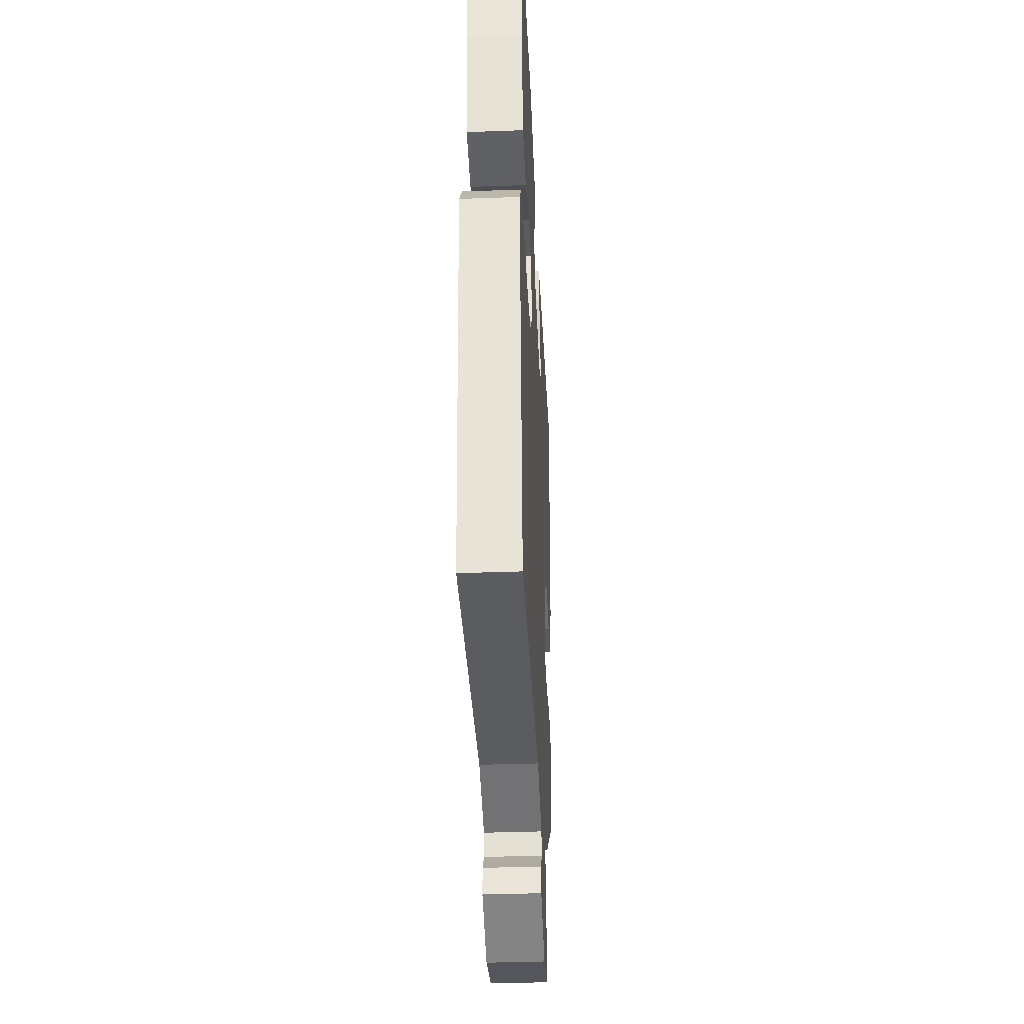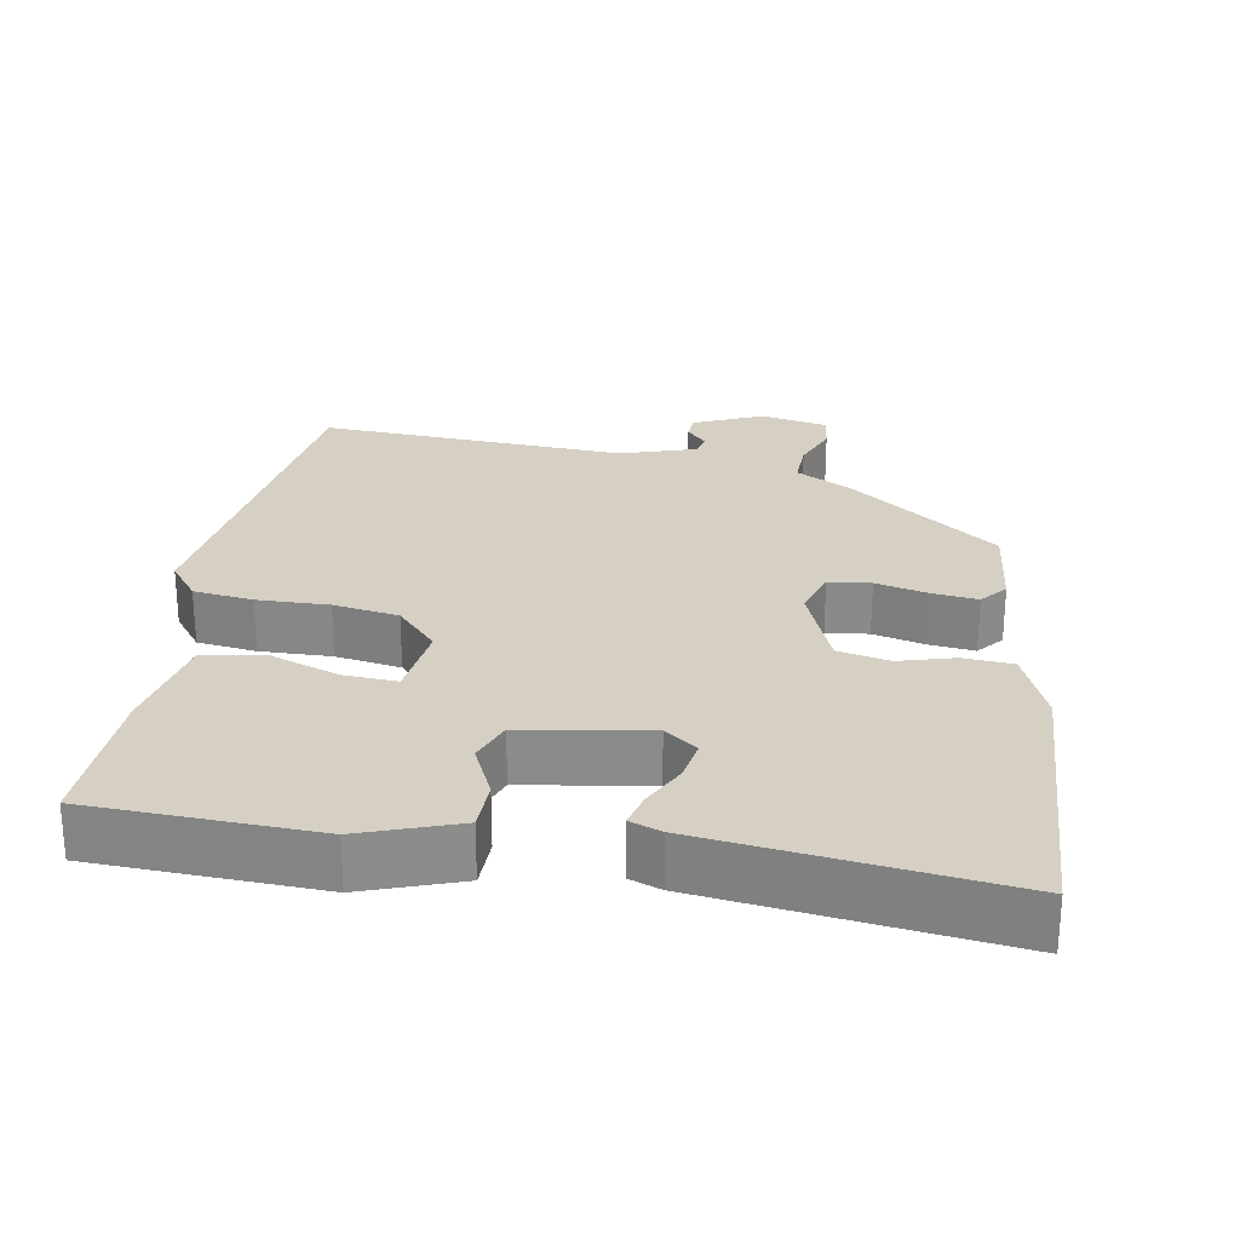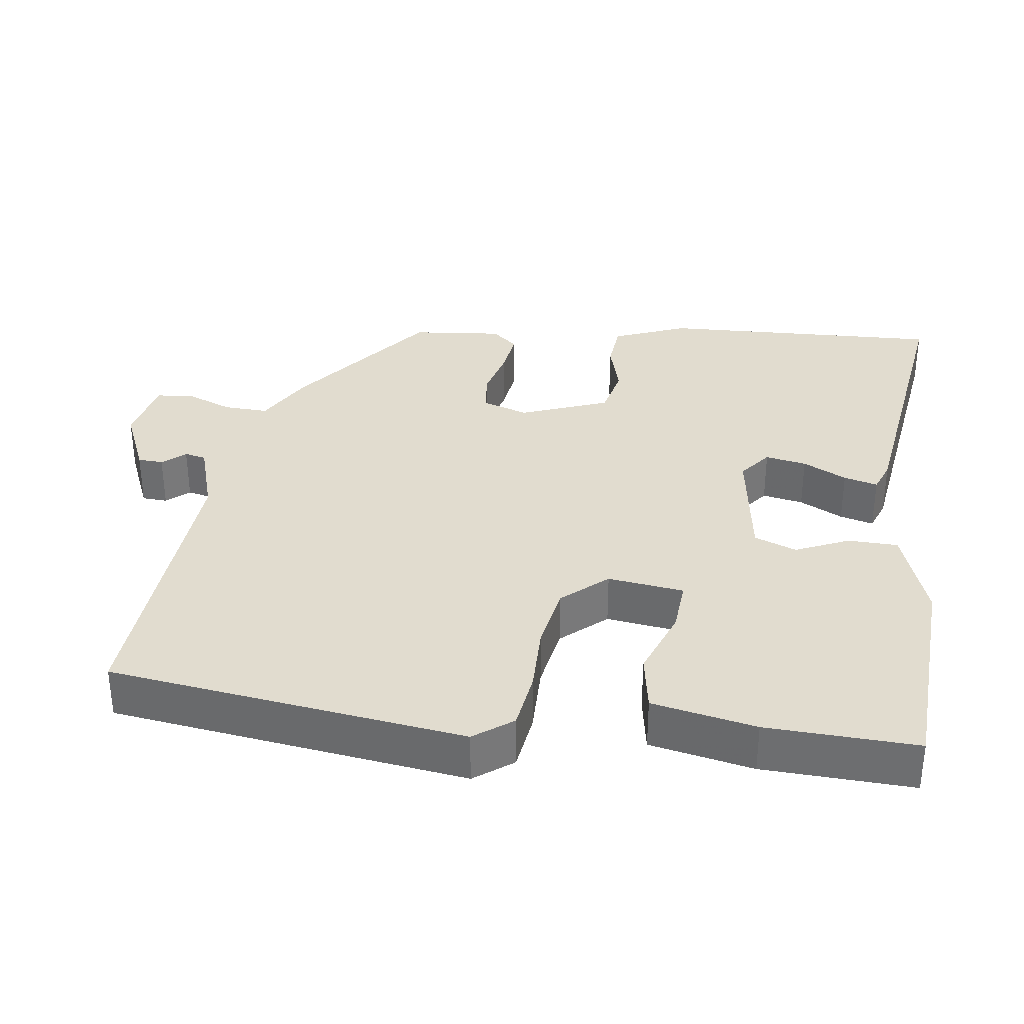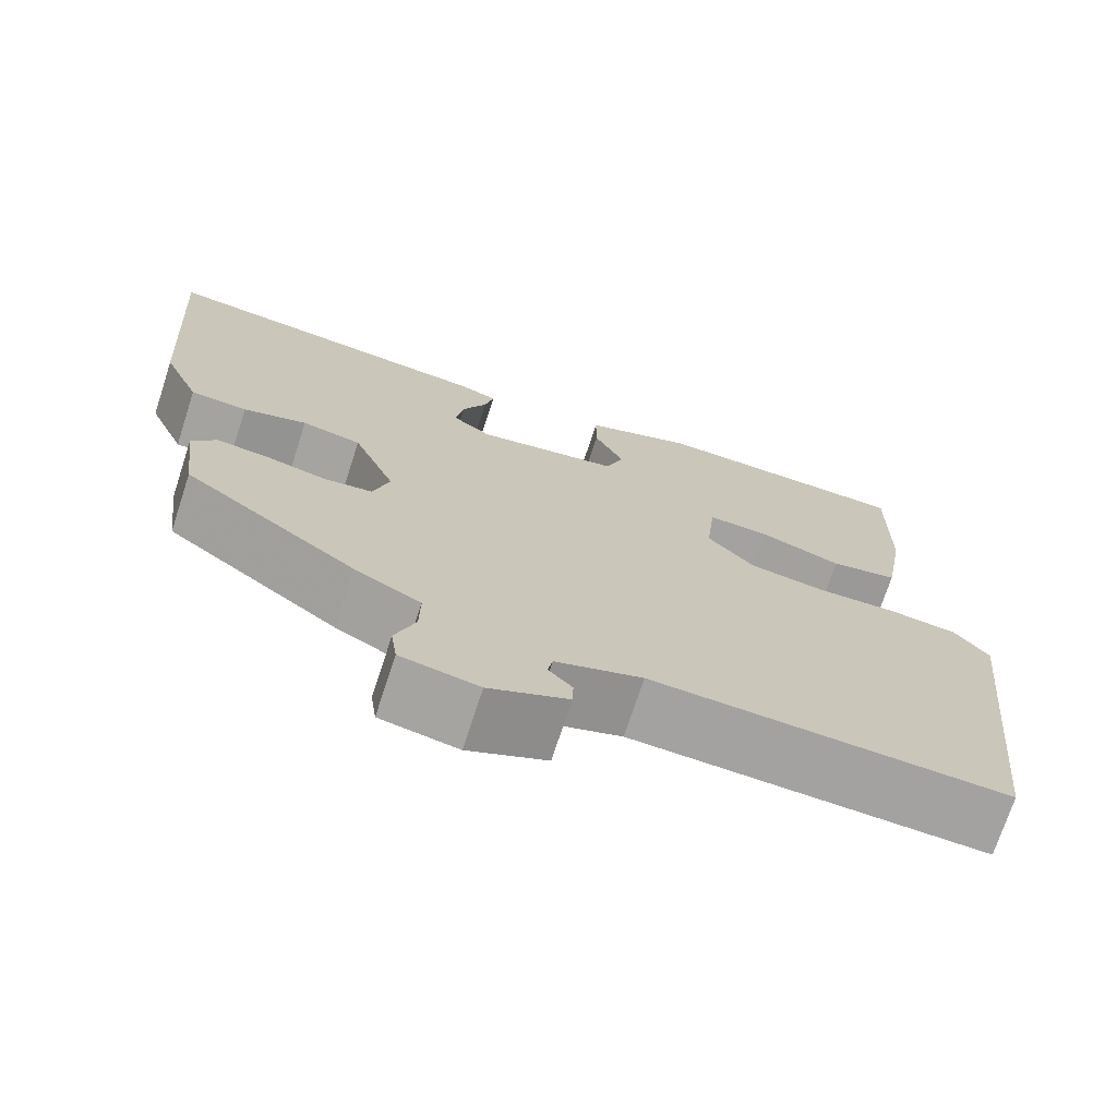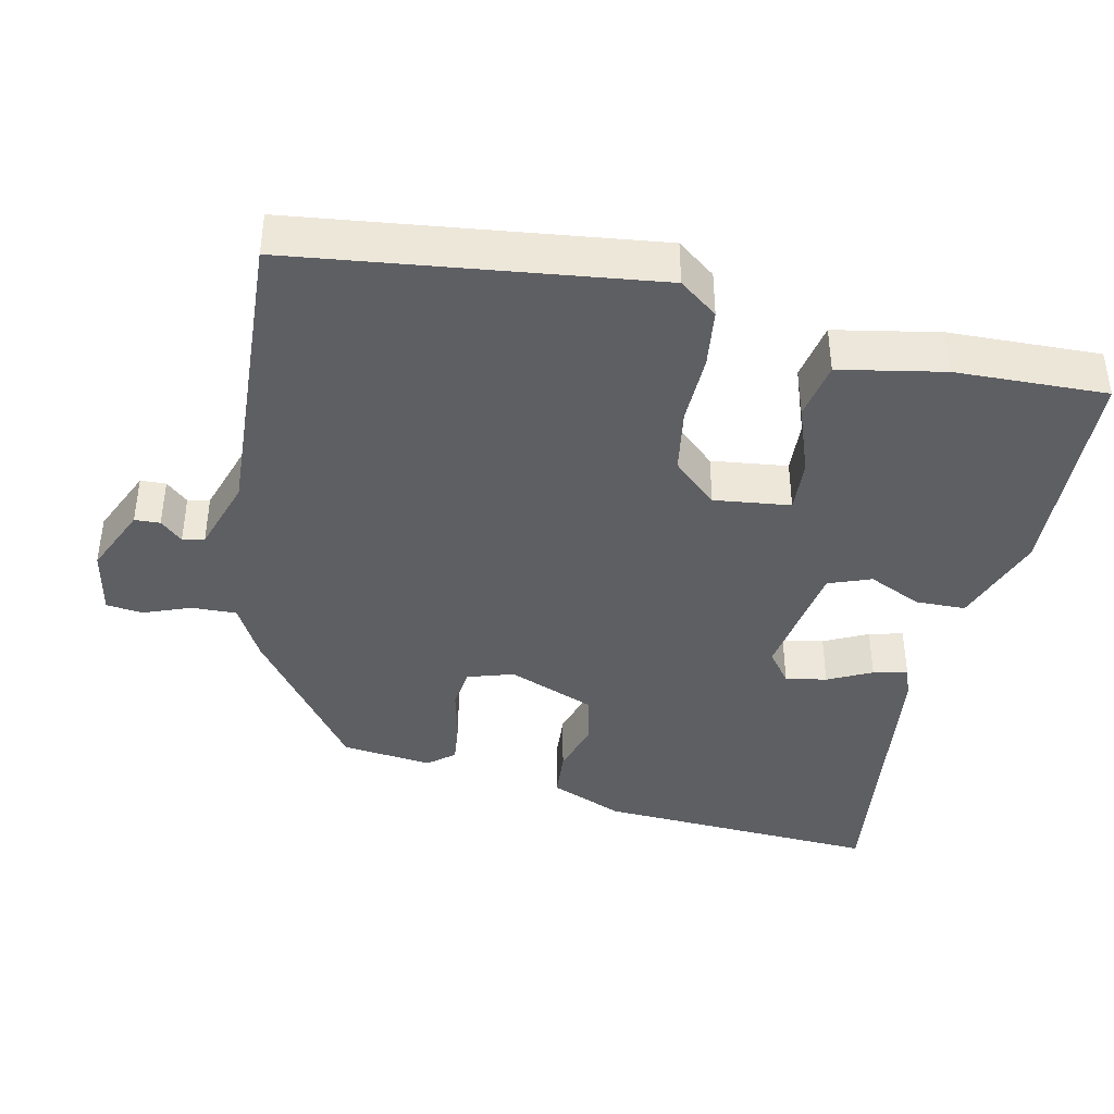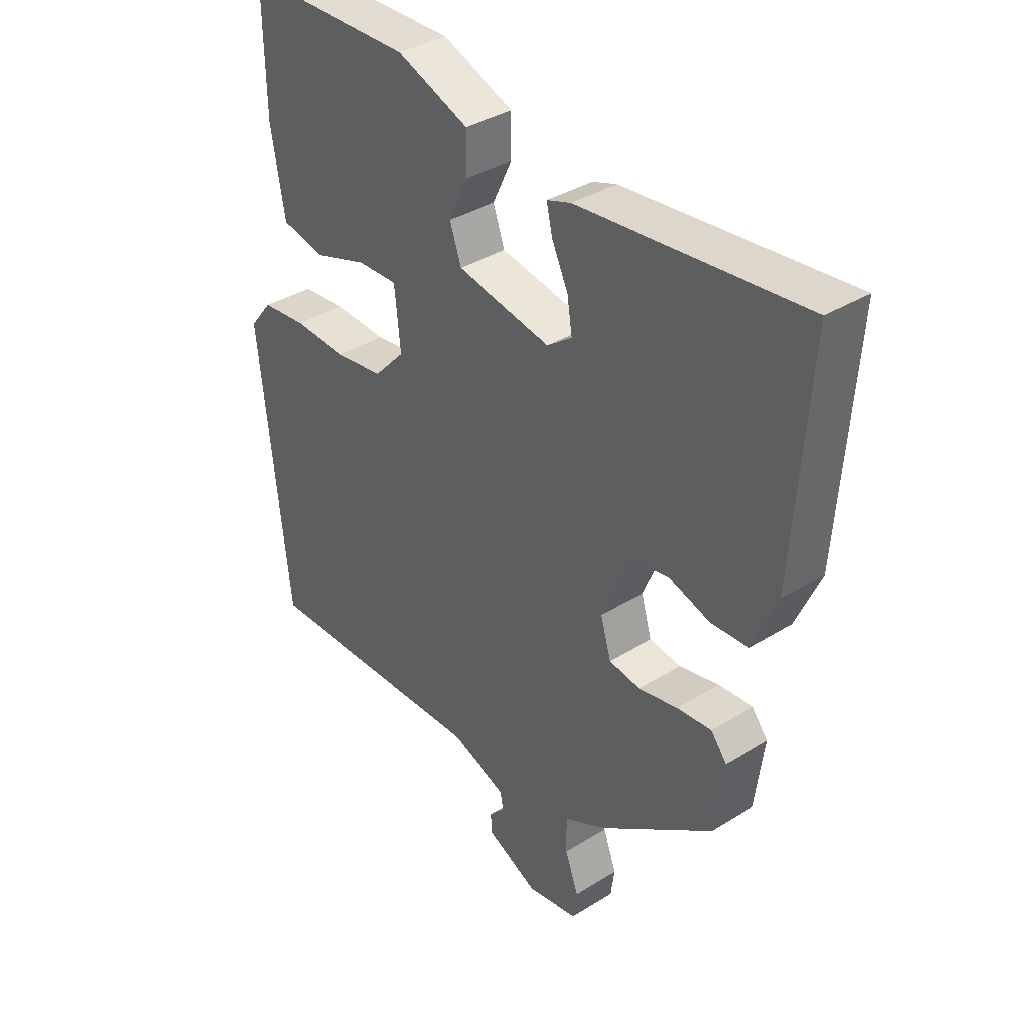
<metadata>
{"format":"obj","ext":"obj","renderer":"f3d","projection":"perspective","resolution":1024,"background":"white","views":[{"elev":-36.8,"azim":-87.3,"up":"+Z"},{"elev":26.2,"azim":10.8,"up":"+Y"},{"elev":34.3,"azim":-80.7,"up":"+Y"},{"elev":-72.3,"azim":161.9,"up":"+Z"},{"elev":-40.6,"azim":-101.4,"up":"+Y"},{"elev":36.5,"azim":51.1,"up":"+Z"}]}
</metadata>
<code>
v 0.562 0.07 0.494
v 0.536 0.07 0.104
v 0.492 0.07 0.003
v 0.425 0.07 -0.001
v 0.35 0.07 0.022
v 0.28 0.07 0.008
v 0.23 0.07 -0.112
v 0.249 0.07 -0.176
v 0.306 0.07 -0.184
v 0.377 0.07 -0.168
v 0.439 0.07 -0.162
v 0.468 0.07 -0.198
v 0.452 0.07 -0.323
v 0.248 0.07 -0.471
v 0.17 0.07 -0.512
v 0.171 0.07 -0.574
v 0.195 0.07 -0.639
v 0.188 0.07 -0.689
v 0.096 0.07 -0.706
v 0.003 0.07 -0.663
v 0.002 0.07 -0.628
v 0.03 0.07 -0.598
v 0.024 0.07 -0.568
v -0.078 0.07 -0.533
v -0.496 0.07 -0.549
v -0.549 0.07 -0.057
v -0.508 0.07 -0.005
v -0.427 0.07 0.004
v -0.33 0.07 0
v -0.241 0.07 0.013
v -0.185 0.07 0.073
v -0.196 0.07 0.178
v -0.269 0.07 0.175
v -0.366 0.07 0.142
v -0.446 0.07 0.158
v -0.471 0.07 0.302
v -0.474 0.07 0.51
v -0.168 0.07 0.517
v -0.038 0.07 0.468
v -0.038 0.07 0.399
v -0.073 0.07 0.326
v -0.052 0.07 0.267
v 0.118 0.07 0.237
v 0.163 0.07 0.27
v 0.154 0.07 0.327
v 0.125 0.07 0.388
v 0.114 0.07 0.435
v 0.157 0.07 0.45
v 0.562 0 0.494
v 0.536 0 0.104
v 0.492 0 0.003
v 0.425 0 -0.001
v 0.35 0 0.022
v 0.28 0 0.008
v 0.23 0 -0.112
v 0.249 0 -0.176
v 0.306 0 -0.184
v 0.377 0 -0.168
v 0.439 0 -0.162
v 0.468 0 -0.198
v 0.452 0 -0.323
v 0.248 0 -0.471
v 0.17 0 -0.512
v 0.171 0 -0.574
v 0.195 0 -0.639
v 0.188 0 -0.689
v 0.096 0 -0.706
v 0.003 0 -0.663
v 0.002 0 -0.628
v 0.03 0 -0.598
v 0.024 0 -0.568
v -0.078 0 -0.533
v -0.496 0 -0.549
v -0.549 0 -0.057
v -0.508 0 -0.005
v -0.427 0 0.004
v -0.33 0 0
v -0.241 0 0.013
v -0.185 0 0.073
v -0.196 0 0.178
v -0.269 0 0.175
v -0.366 0 0.142
v -0.446 0 0.158
v -0.471 0 0.302
v -0.474 0 0.51
v -0.168 0 0.517
v -0.038 0 0.468
v -0.038 0 0.399
v -0.073 0 0.326
v -0.052 0 0.267
v 0.118 0 0.237
v 0.163 0 0.27
v 0.154 0 0.327
v 0.125 0 0.388
v 0.114 0 0.435
v 0.157 0 0.45
f 3 4 5
f 2 3 5
f 1 2 5
f 48 1 5
f 47 48 5
f 46 47 5
f 45 46 5
f 44 45 5 6
f 43 44 6 7
f 42 43 7 8
f 39 40 41
f 38 39 41
f 37 38 41
f 36 37 41
f 35 36 41
f 34 35 41
f 33 34 41
f 32 33 41 42
f 31 32 42 8
f 27 28 29
f 26 27 29
f 25 26 29
f 24 25 29
f 23 24 29 30
f 20 21 22
f 19 20 22
f 18 19 22
f 17 18 22
f 16 17 22
f 15 16 22 23
f 14 15 23
f 13 14 23
f 12 13 23
f 11 12 23
f 10 11 23
f 9 10 23
f 8 9 23
f 8 23 30 31
f 53 52 51
f 53 51 50
f 53 50 49
f 53 49 96
f 53 96 95
f 53 95 94
f 53 94 93
f 54 53 93 92
f 55 54 92 91
f 56 55 91 90
f 89 88 87
f 89 87 86
f 89 86 85
f 89 85 84
f 89 84 83
f 89 83 82
f 89 82 81
f 90 89 81 80
f 56 90 80 79
f 77 76 75
f 77 75 74
f 77 74 73
f 77 73 72
f 78 77 72 71
f 70 69 68
f 70 68 67
f 70 67 66
f 70 66 65
f 70 65 64
f 71 70 64 63
f 71 63 62
f 71 62 61
f 71 61 60
f 71 60 59
f 71 59 58
f 71 58 57
f 71 57 56
f 79 78 71 56
f 1 49 50 2
f 2 50 51 3
f 3 51 52 4
f 4 52 53 5
f 5 53 54 6
f 6 54 55 7
f 7 55 56 8
f 8 56 57 9
f 9 57 58 10
f 10 58 59 11
f 11 59 60 12
f 12 60 61 13
f 13 61 62 14
f 14 62 63 15
f 15 63 64 16
f 16 64 65 17
f 17 65 66 18
f 18 66 67 19
f 19 67 68 20
f 20 68 69 21
f 21 69 70 22
f 22 70 71 23
f 23 71 72 24
f 24 72 73 25
f 25 73 74 26
f 26 74 75 27
f 27 75 76 28
f 28 76 77 29
f 29 77 78 30
f 30 78 79 31
f 31 79 80 32
f 32 80 81 33
f 33 81 82 34
f 34 82 83 35
f 35 83 84 36
f 36 84 85 37
f 37 85 86 38
f 38 86 87 39
f 39 87 88 40
f 40 88 89 41
f 41 89 90 42
f 42 90 91 43
f 43 91 92 44
f 44 92 93 45
f 45 93 94 46
f 46 94 95 47
f 47 95 96 48
f 48 96 49 1

</code>
